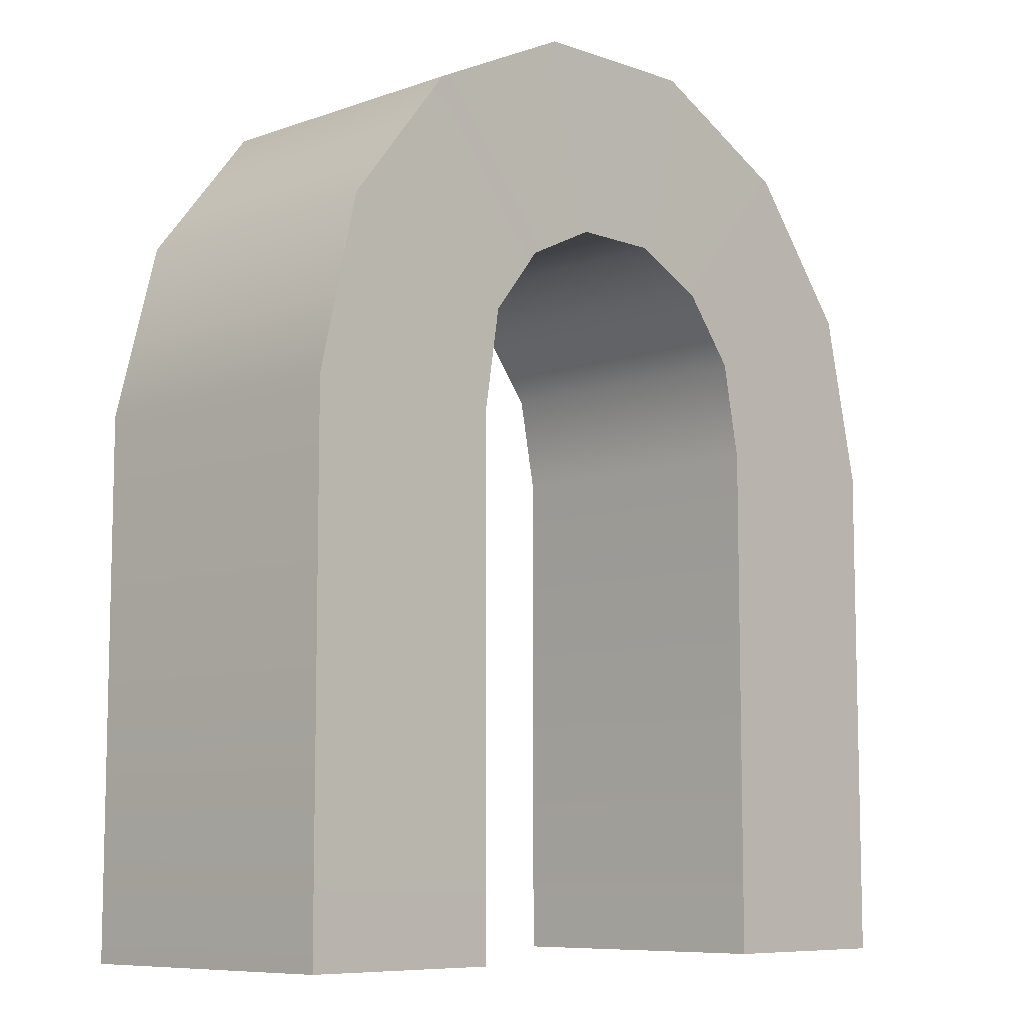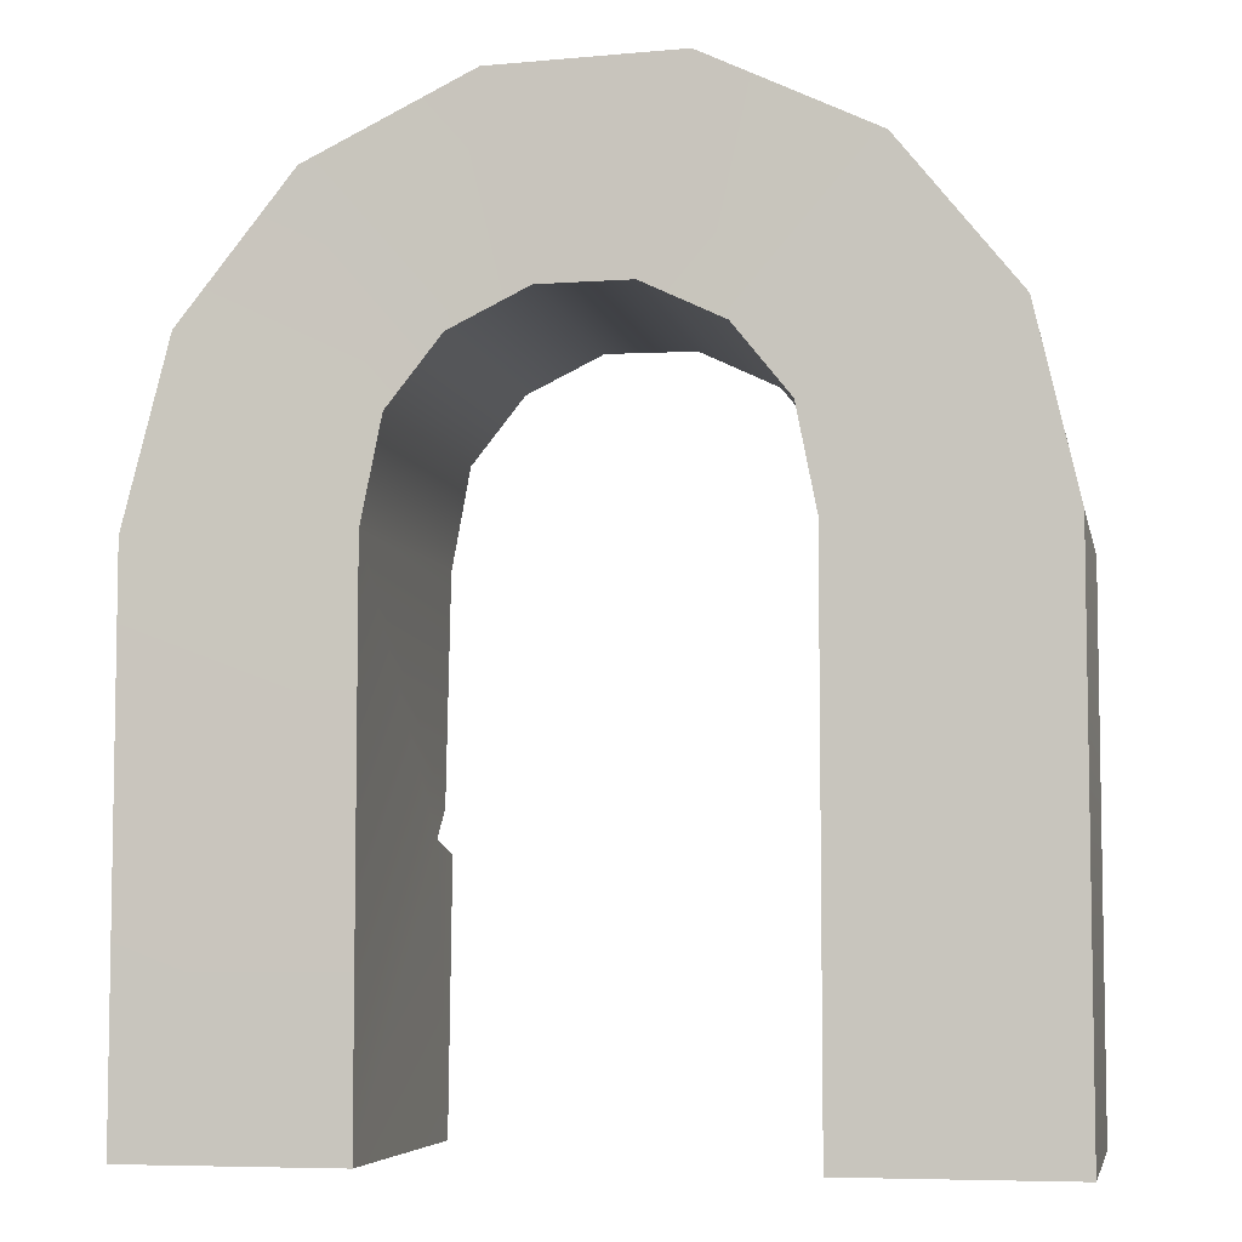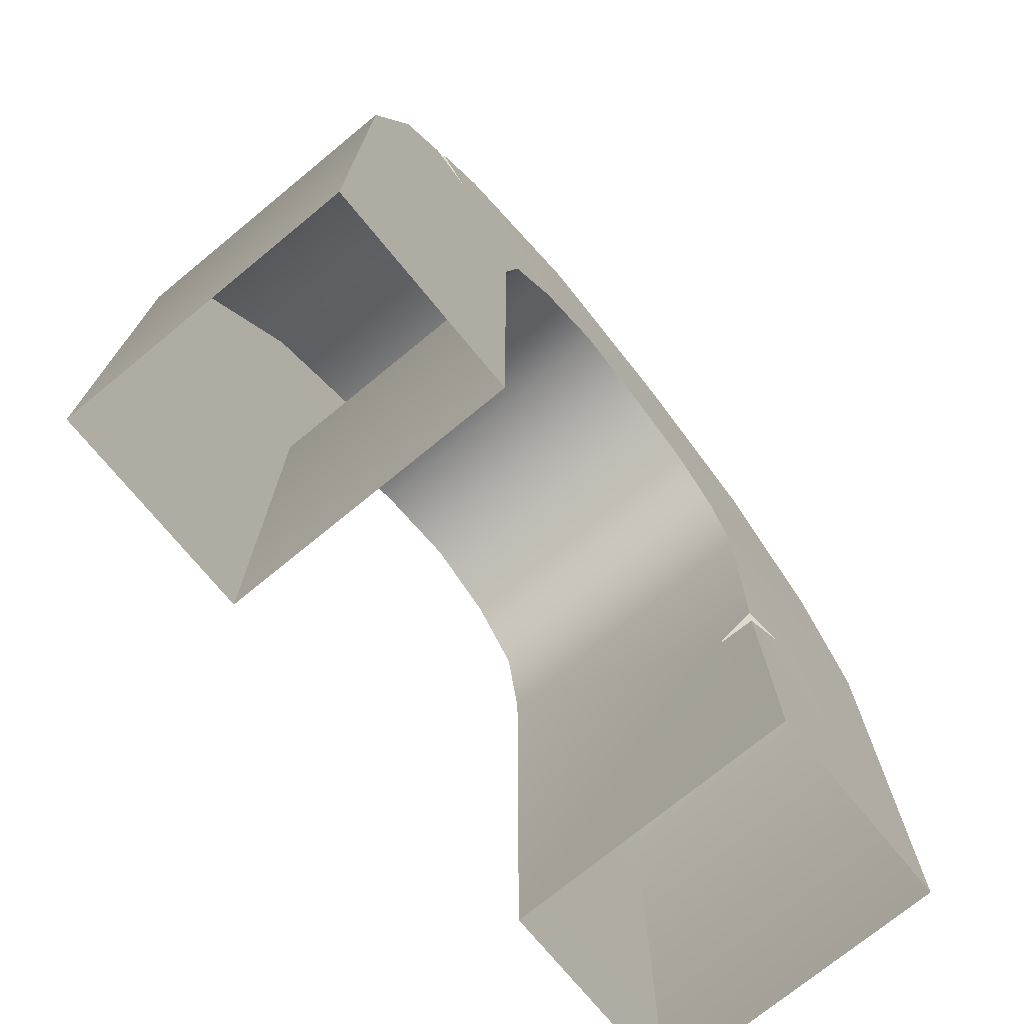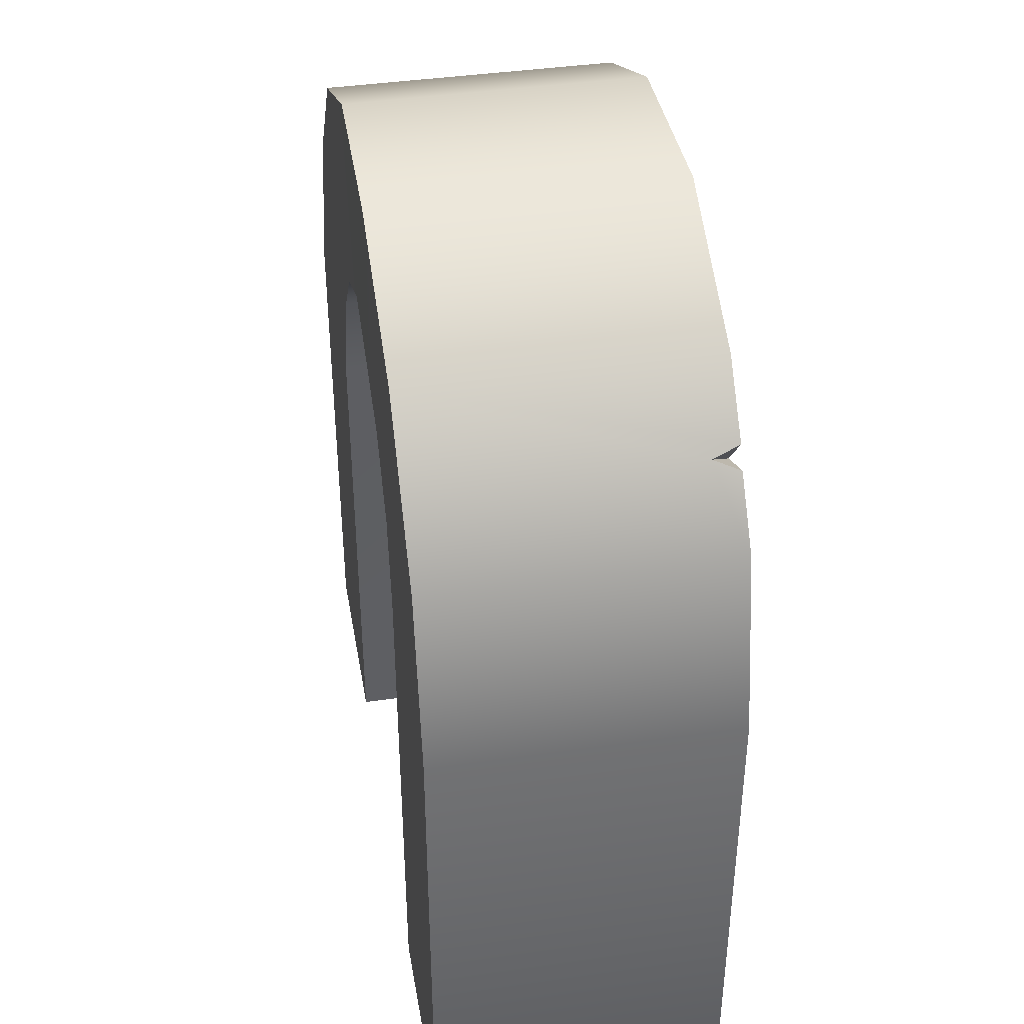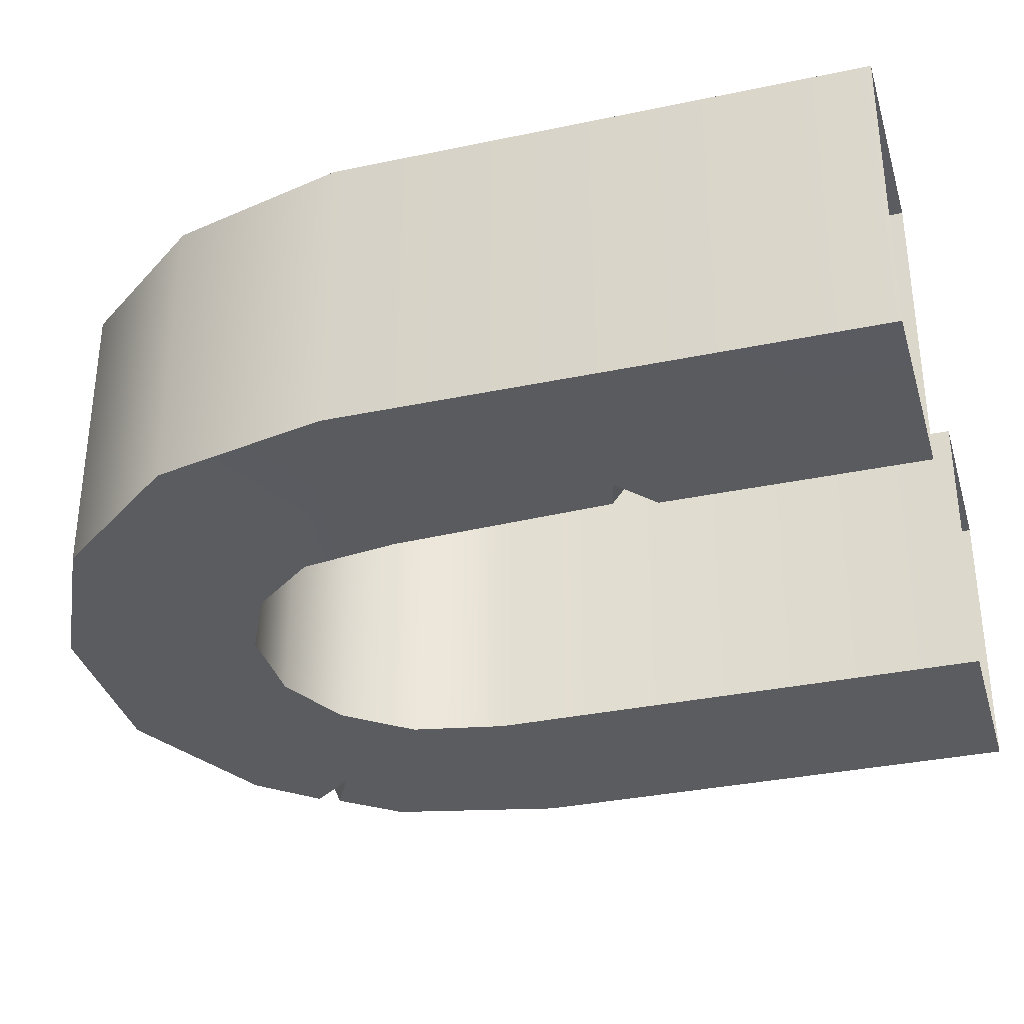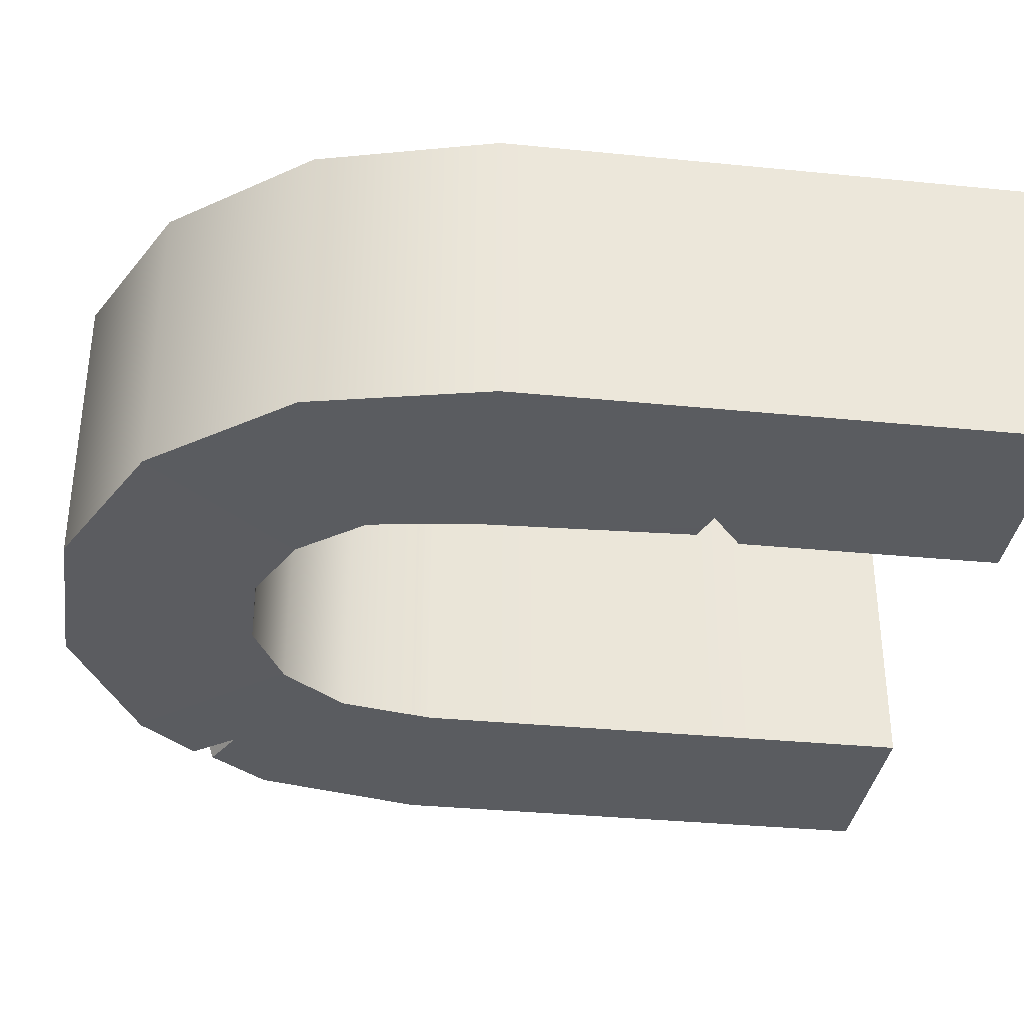
<metadata>
{"format":"obj","ext":"obj","renderer":"f3d","projection":"perspective","resolution":1024,"background":"white","views":[{"elev":-8.5,"azim":133.7,"up":"+Z"},{"elev":-6.1,"azim":-168.6,"up":"+Z"},{"elev":-73.5,"azim":-50.6,"up":"+Z"},{"elev":41.5,"azim":-99.8,"up":"+Z"},{"elev":-33.9,"azim":105.9,"up":"+Y"},{"elev":-34.4,"azim":82.4,"up":"+Y"}]}
</metadata>
<code>
g Color_10
v -4.396 -1.771 10.99
v -4.354 -2.144 11.15
v -3.862 -2.144 10.52
v -4.396 -1.771 10.99
v -3.862 -2.144 10.52
v -4.512 -2.144 10.85
v 3.329 -2.144 4.201
v 2.747 -1.506 3.91
v 2.792 -2.079 4.338
v 3.329 -2.144 4.201
v 2.696 -2.112 3.722
v 2.747 -1.506 3.91
v 5.768 2.144 7.49
v 5.768 -2.144 7.49
v 5.145 -2.103 10.01
v 5.145 2.103 10.01
v 5.145 2.103 10.01
v 5.145 -2.103 10.01
v 3.575 -2.103 11.97
v 3.575 2.103 11.97
v 1.306 -2.103 13.07
v 1.306 2.103 13.07
v -1.283 -2.144 13.11
v -1.283 2.144 13.11
v -3.596 -2.144 12
v -3.596 2.144 12
v -4.354 -2.144 11.15
v -4.396 -1.771 10.99
v -5.197 2.144 9.993
v -5.197 -2.144 9.993
v -4.512 -2.144 10.85
v -5.197 2.144 9.993
v -5.197 -2.144 9.993
v -5.768 -2.144 7.49
v -5.768 2.144 7.49
v 5.145 2.103 10.01
v 2.475 2.103 8.909
v 2.747 2.144 7.49
v 5.768 2.144 7.49
v 3.575 2.103 11.97
v 2.475 2.103 8.909
v 5.145 2.103 10.01
v 1.727 2.103 9.847
v 1.306 2.103 13.07
v 0.6467 2.103 10.37
v -1.283 2.144 13.11
v 0.6467 2.103 10.37
v 1.306 2.103 13.07
v -0.6112 2.144 10.36
v -3.596 2.144 12
v -1.713 2.144 9.83
v -5.197 2.144 9.993
v -2.475 2.144 8.874
v -5.768 2.144 7.49
v -2.747 2.144 7.49
v 5.768 -2.144 7.49
v 2.747 -2.144 7.49
v 2.475 -2.103 8.909
v 5.145 -2.103 10.01
v 1.727 -2.103 9.847
v 3.575 -2.103 11.97
v 0.6467 -2.103 10.37
v 1.306 -2.103 13.07
v 1.306 -2.103 13.07
v 0.6467 -2.103 10.37
v -0.6112 -2.144 10.36
v -1.283 -2.144 13.11
v -1.713 -2.144 9.83
v -3.596 -2.144 12
v -3.862 -2.144 10.52
v -4.354 -2.144 11.15
v -2.475 -2.144 8.874
v -4.512 -2.144 10.85
v -5.197 -2.144 9.993
v -2.747 -2.144 7.49
v -5.768 -2.144 7.49
v 5.768 -2.144 7.49
v 5.768 2.144 7.49
v 5.768 2.144 9.537e-07
v 5.768 -2.144 -1.769e-13
v -5.768 -2.144 7.49
v -5.768 -2.144 9.537e-07
v -5.768 2.144 1.907e-06
v -5.768 2.144 7.49
v 2.747 2.144 7.49
v 2.747 2.144 2.384e-06
v 5.768 2.144 9.537e-07
v 5.768 2.144 7.49
v -5.768 2.144 7.49
v -5.768 2.144 1.907e-06
v -2.747 2.144 2.384e-06
v -2.747 2.144 7.49
v -2.747 -2.144 7.49
v -2.747 -2.144 1.907e-06
v -5.768 -2.144 9.537e-07
v -5.768 -2.144 7.49
v -2.747 -2.144 1.907e-06
v -2.747 2.144 7.49
v -2.747 2.144 2.384e-06
v -2.747 -2.144 7.49
v -2.475 2.144 8.874
v -2.475 -2.144 8.874
v -1.713 2.144 9.83
v -1.713 -2.144 9.83
v -0.6112 2.144 10.36
v -0.6112 -2.144 10.36
v 0.6467 2.103 10.37
v 0.6467 -2.103 10.37
v 1.727 2.103 9.847
v 1.727 -2.103 9.847
v 2.475 2.103 8.909
v 2.475 -2.103 8.909
v 2.747 2.144 7.49
v 2.747 -2.144 7.49
v 2.792 -2.079 4.338
v 2.747 -1.506 3.91
v 2.747 2.144 2.384e-06
v 2.747 -2.144 -8.425e-14
v 2.696 -2.112 3.722
v 2.747 -2.144 7.49
v 3.329 -2.144 4.201
v 2.792 -2.079 4.338
v 5.768 -2.144 7.49
v 5.768 -2.144 -1.769e-13
v 3.329 -2.144 4.201
v 2.696 -2.112 3.722
v 2.747 -2.144 -8.425e-14
g Color_10_0
f 3 2 1
f 6 5 4
f 9 8 7
f 12 11 10
f 15 14 13
f 16 15 13
f 19 18 17
f 20 19 17
f 21 19 20
f 22 21 20
f 23 21 22
f 24 23 22
f 25 23 24
f 26 25 24
f 27 25 26
f 28 27 26
f 29 28 26
f 28 29 30
f 31 28 30
f 34 33 32
f 35 34 32
f 38 37 36
f 39 38 36
f 42 41 40
f 41 43 40
f 40 43 44
f 43 45 44
f 48 47 46
f 47 49 46
f 46 49 50
f 49 51 50
f 50 51 52
f 51 53 52
f 52 53 54
f 53 55 54
f 58 57 56
f 59 58 56
f 60 58 59
f 61 60 59
f 62 60 61
f 63 62 61
f 66 65 64
f 67 66 64
f 68 66 67
f 69 68 67
f 70 68 69
f 71 70 69
f 72 68 70
f 72 70 73
f 74 72 73
f 75 72 74
f 76 75 74
f 79 78 77
f 80 79 77
f 83 82 81
f 84 83 81
f 87 86 85
f 88 87 85
f 91 90 89
f 92 91 89
f 95 94 93
f 96 95 93
f 99 98 97
f 98 100 97
f 98 101 100
f 101 102 100
f 101 103 102
f 103 104 102
f 103 105 104
f 105 106 104
f 105 107 106
f 107 108 106
f 107 109 108
f 109 110 108
f 109 111 110
f 111 112 110
f 111 113 112
f 113 114 112
f 114 113 115
f 113 116 115
f 113 117 116
f 116 117 118
f 119 116 118
f 122 121 120
f 121 123 120
f 125 124 123
f 124 125 126
f 127 124 126

</code>
